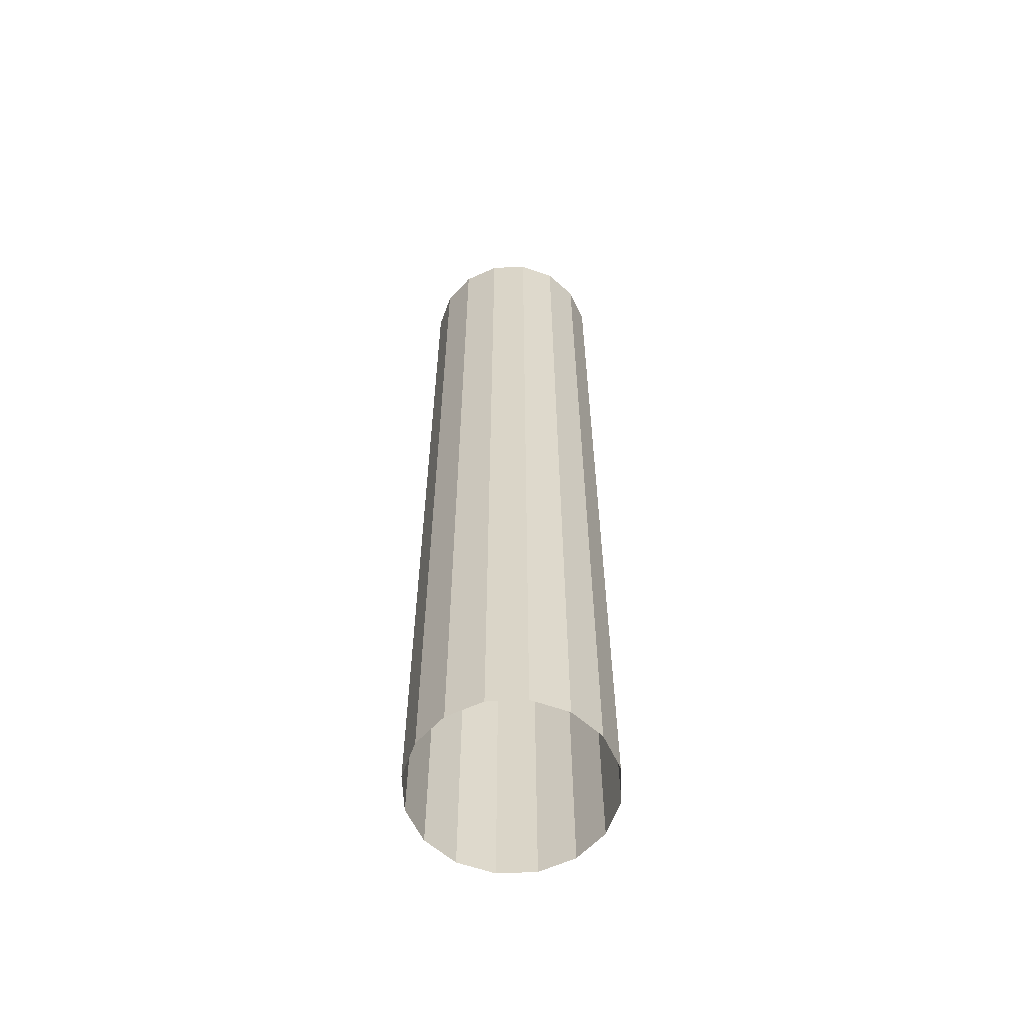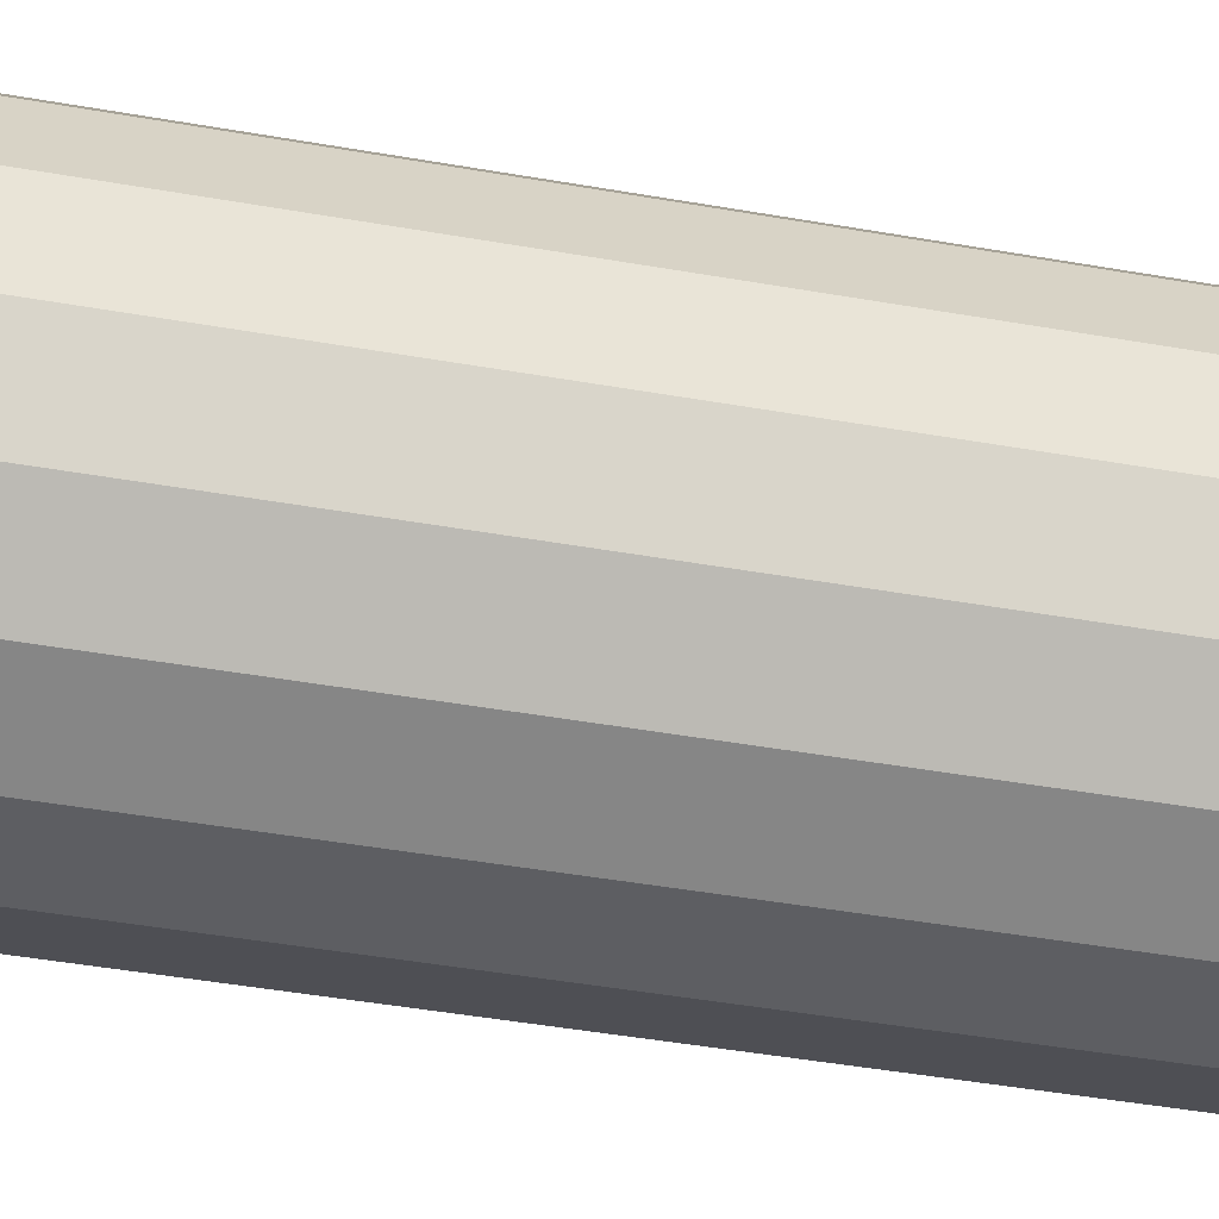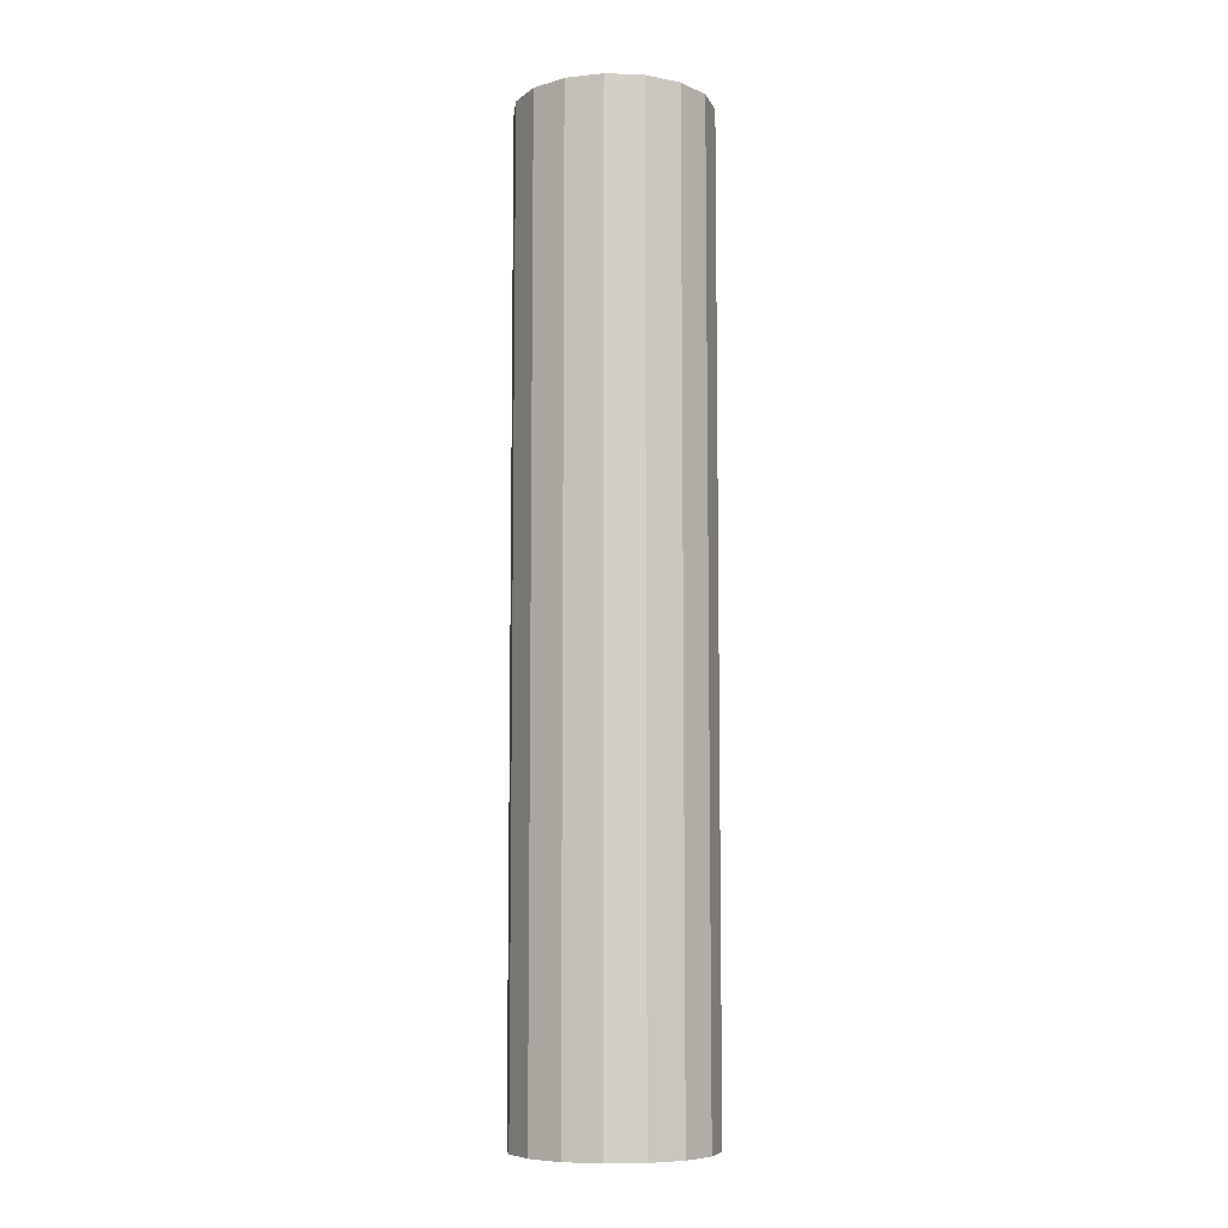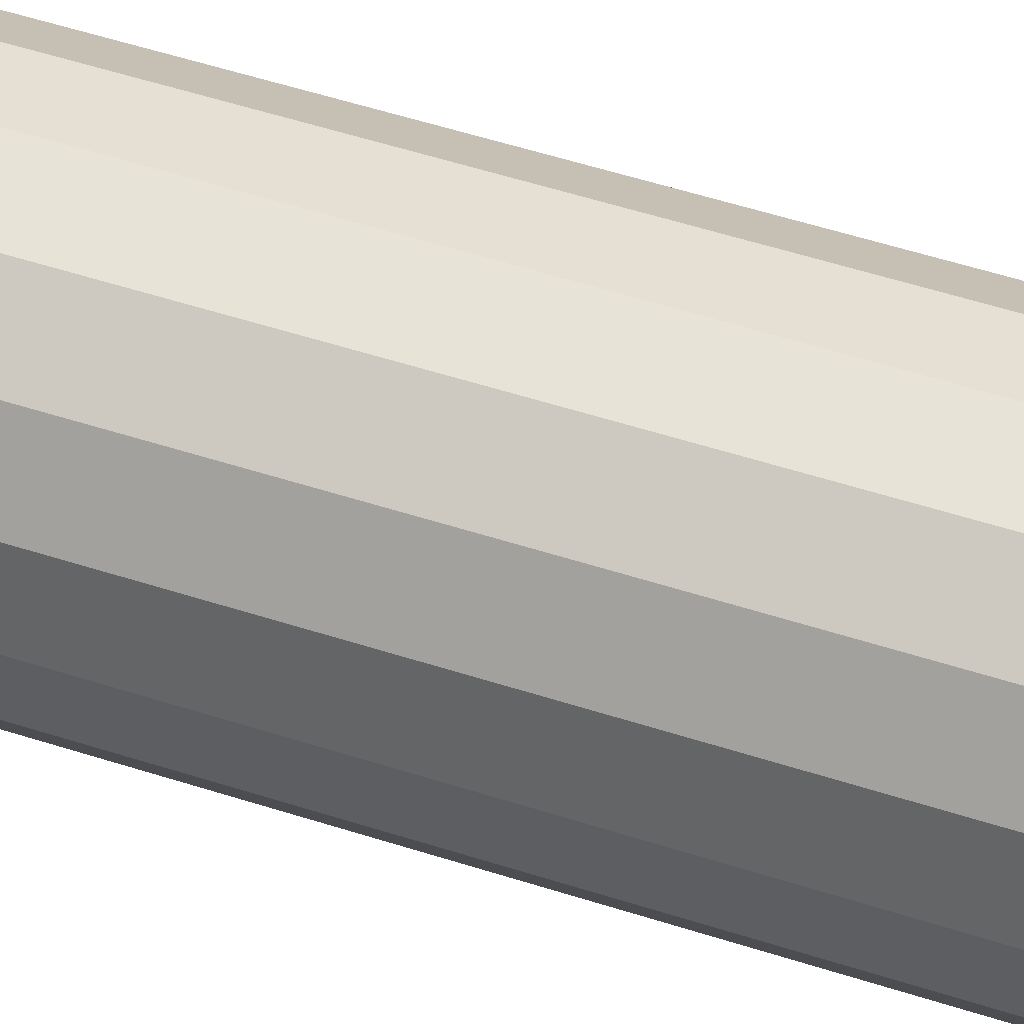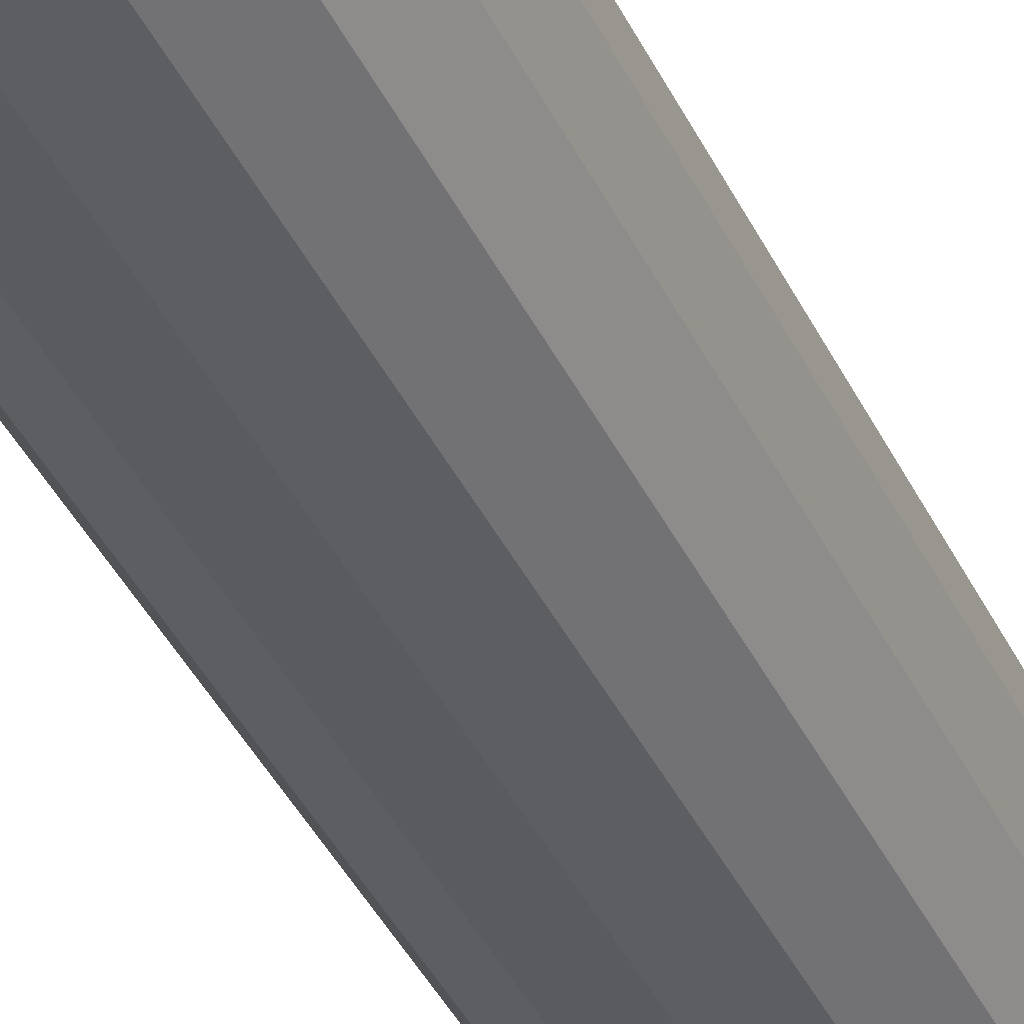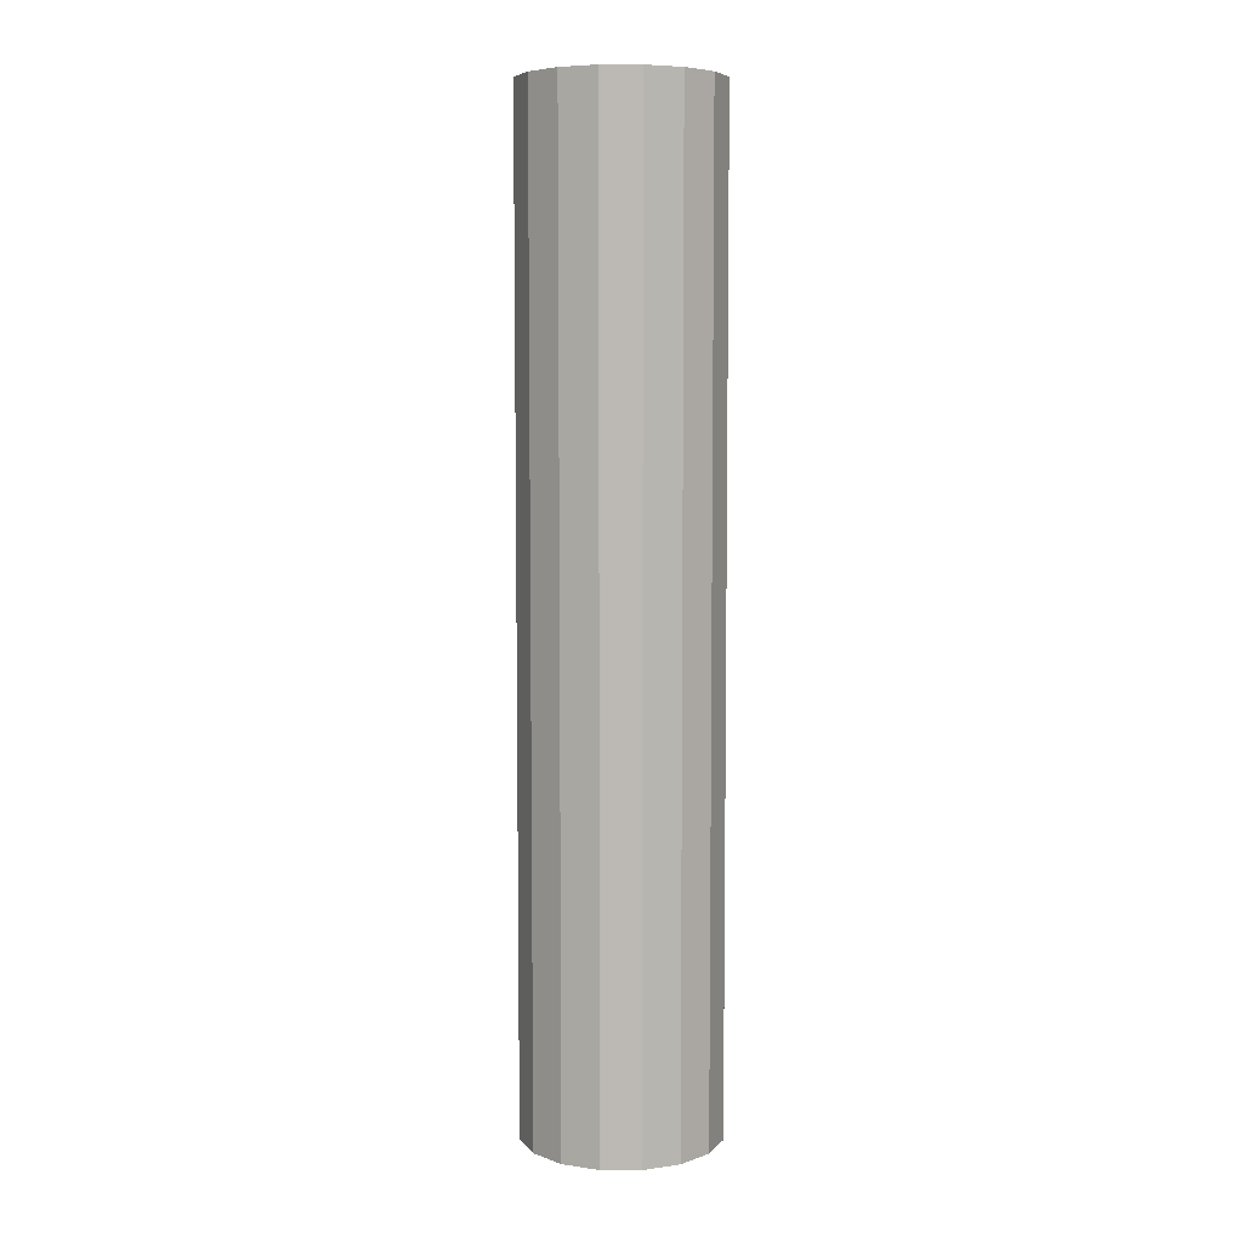
<metadata>
{"format":"obj","ext":"obj","renderer":"f3d","projection":"perspective","resolution":1024,"background":"white","views":[{"elev":-60.1,"azim":-76.1,"up":"+Y"},{"elev":-29.0,"azim":-106.6,"up":"+Z"},{"elev":-7.8,"azim":-107.0,"up":"+Y"},{"elev":47.7,"azim":-69.4,"up":"+Z"},{"elev":-38.5,"azim":-156.9,"up":"+Z"},{"elev":6.7,"azim":79.1,"up":"+Y"}]}
</metadata>
<code>
o Cylinder
v 0 -50 10
v 0 50 10
v -3.827 -50 9.239
v -3.827 50 9.239
v -7.071 -50 7.071
v -7.071 50 7.071
v -9.239 -50 3.827
v -9.239 50 3.827
v -10 -50 0
v -10 50 0
v -9.239 -50 -3.827
v -9.239 50 -3.827
v -7.071 -50 -7.071
v -7.071 50 -7.071
v -3.827 -50 -9.239
v -3.827 50 -9.239
v 0 -50 -10
v 0 50 -10
v 3.827 -50 -9.239
v 3.827 50 -9.239
v 7.071 -50 -7.071
v 7.071 50 -7.071
v 9.239 -50 -3.827
v 9.239 50 -3.827
v 10 -50 0
v 10 50 0
v 9.239 -50 3.827
v 9.239 50 3.827
v 7.071 -50 7.071
v 7.071 50 7.071
v 3.827 -50 9.239
v 3.827 50 9.239
f 1 3 4 2
f 3 5 6 4
f 5 7 8 6
f 7 9 10 8
f 9 11 12 10
f 11 13 14 12
f 13 15 16 14
f 15 17 18 16
f 17 19 20 18
f 19 21 22 20
f 21 23 24 22
f 23 25 26 24
f 25 27 28 26
f 27 29 30 28
f 29 31 32 30
f 31 1 2 32

</code>
